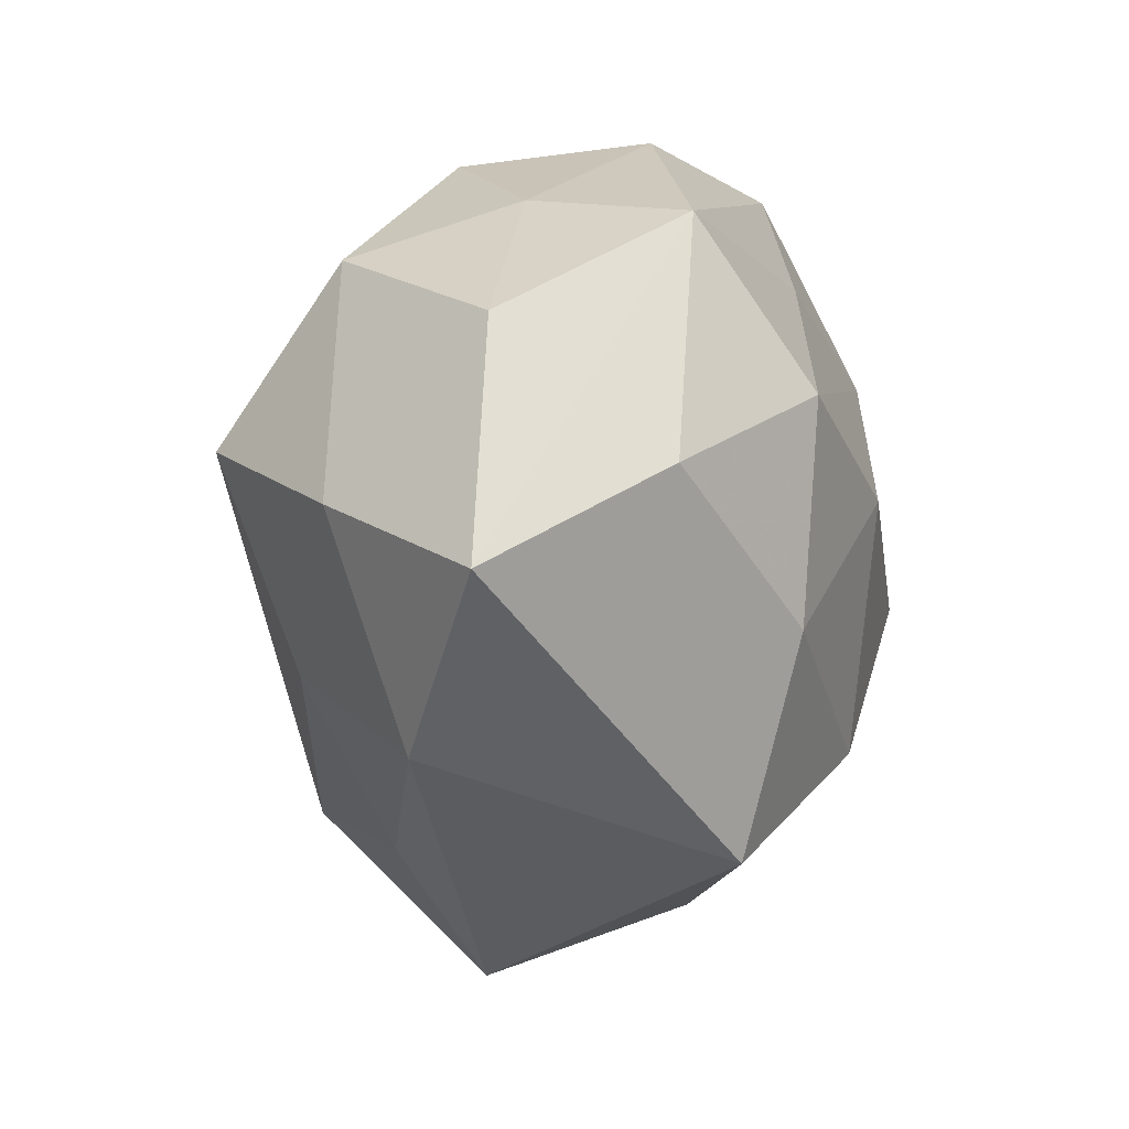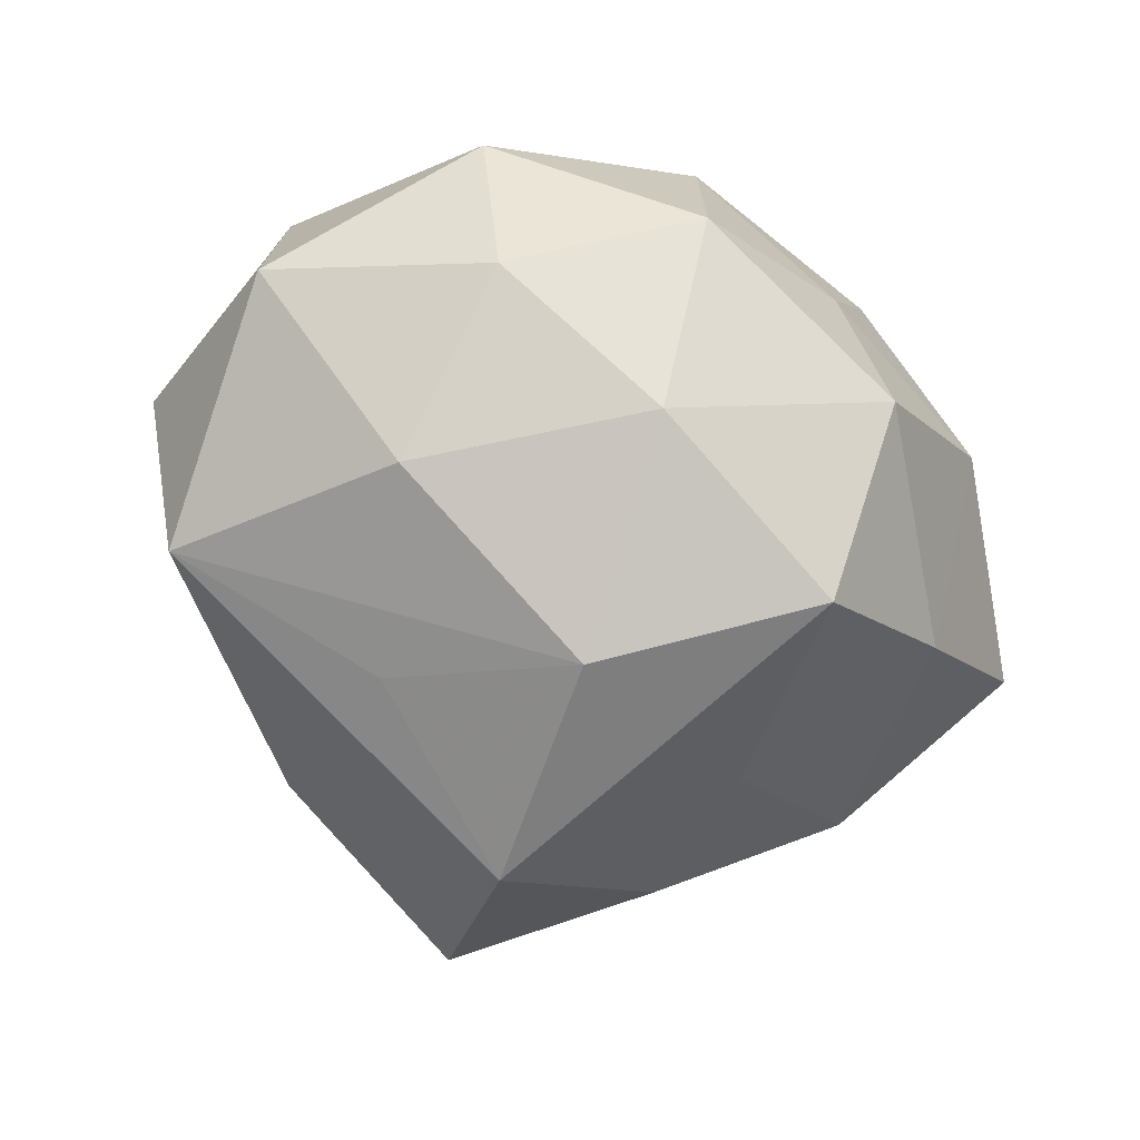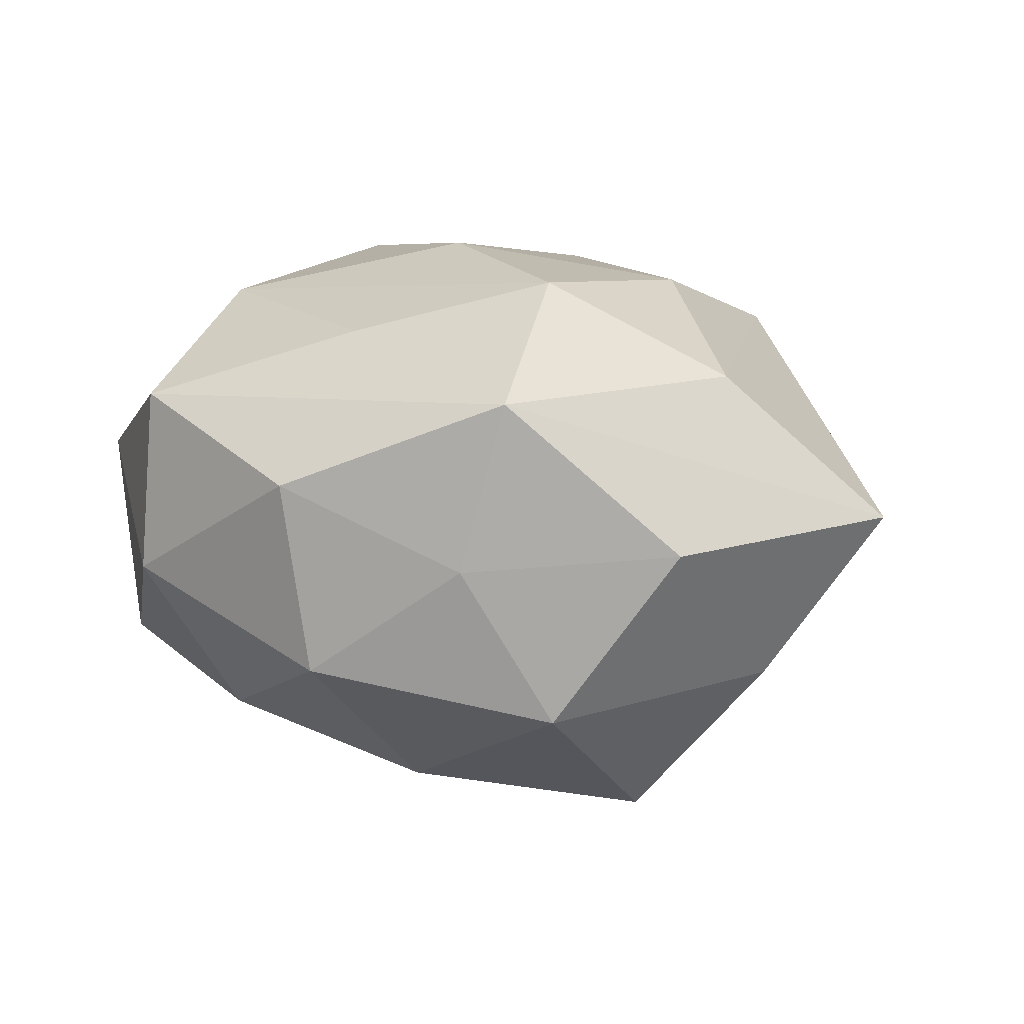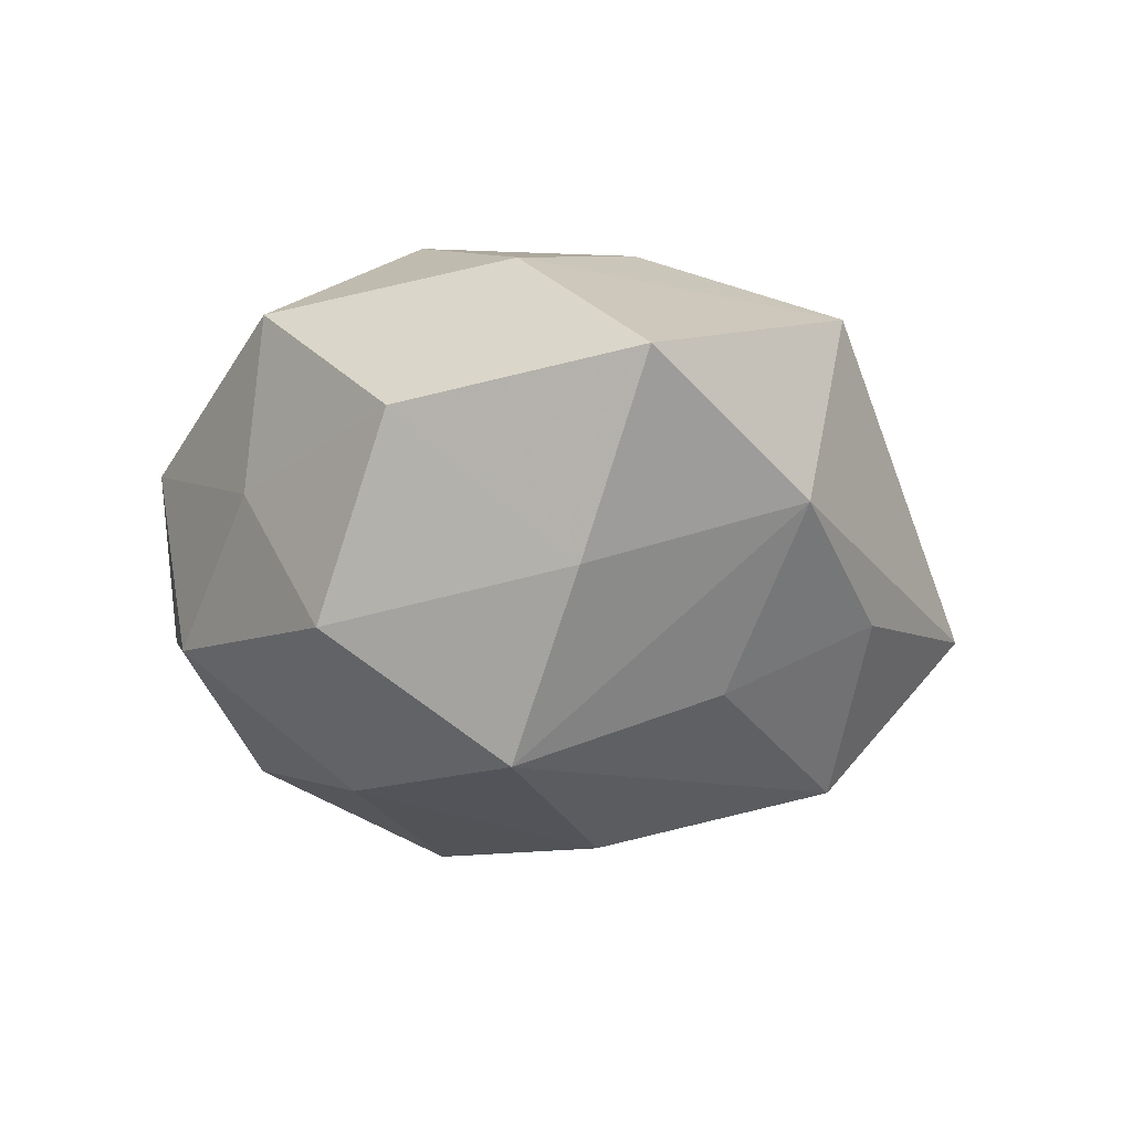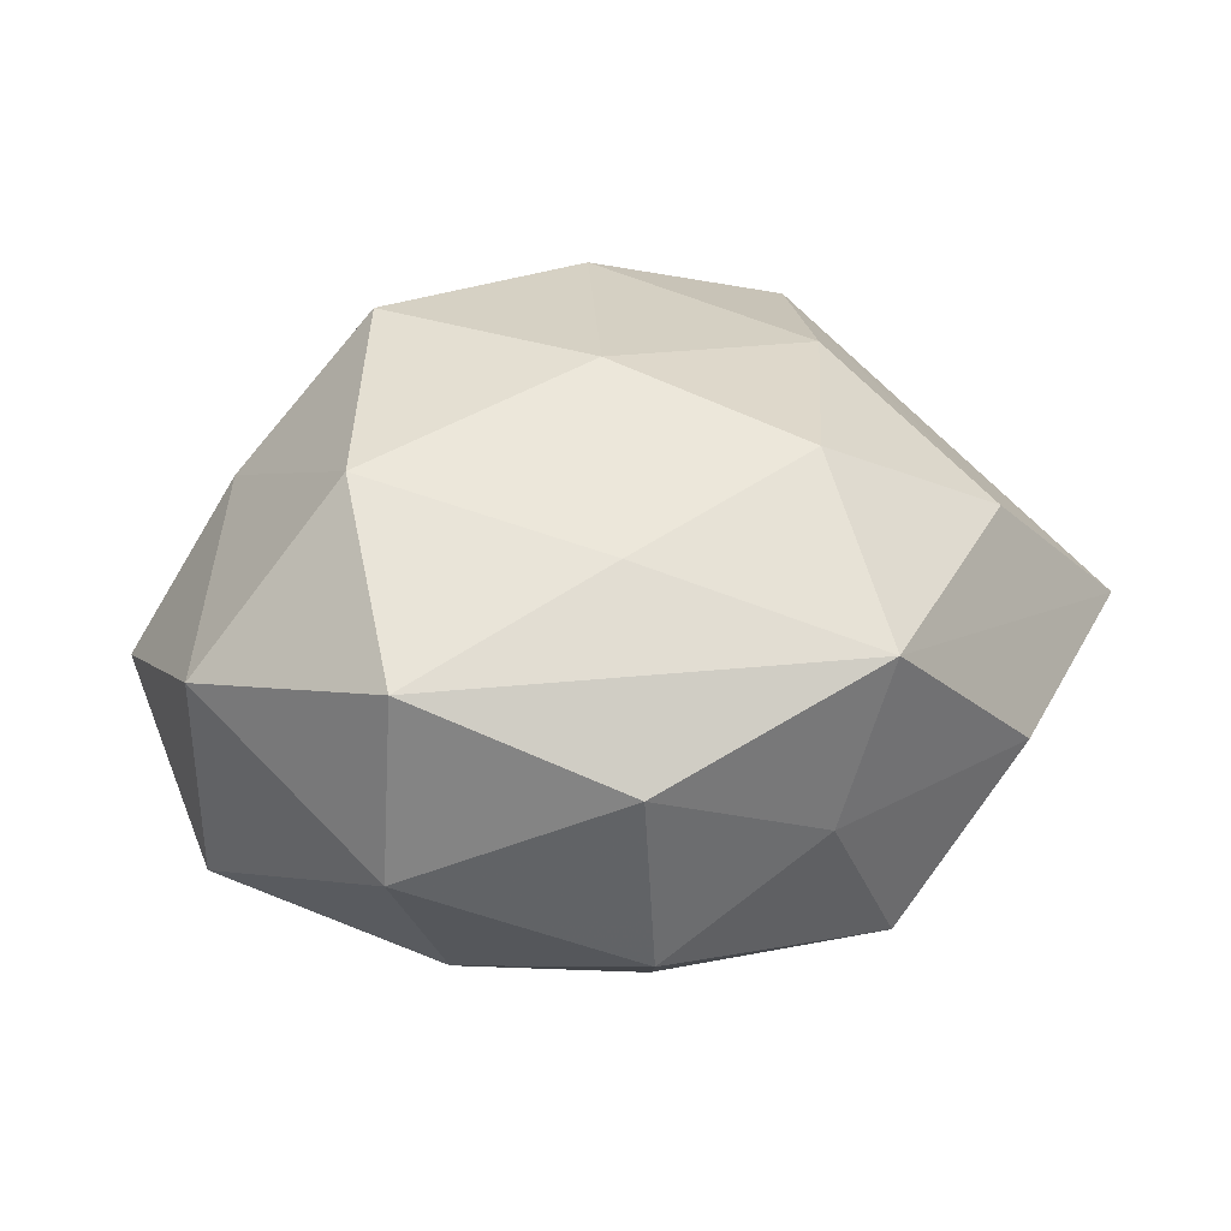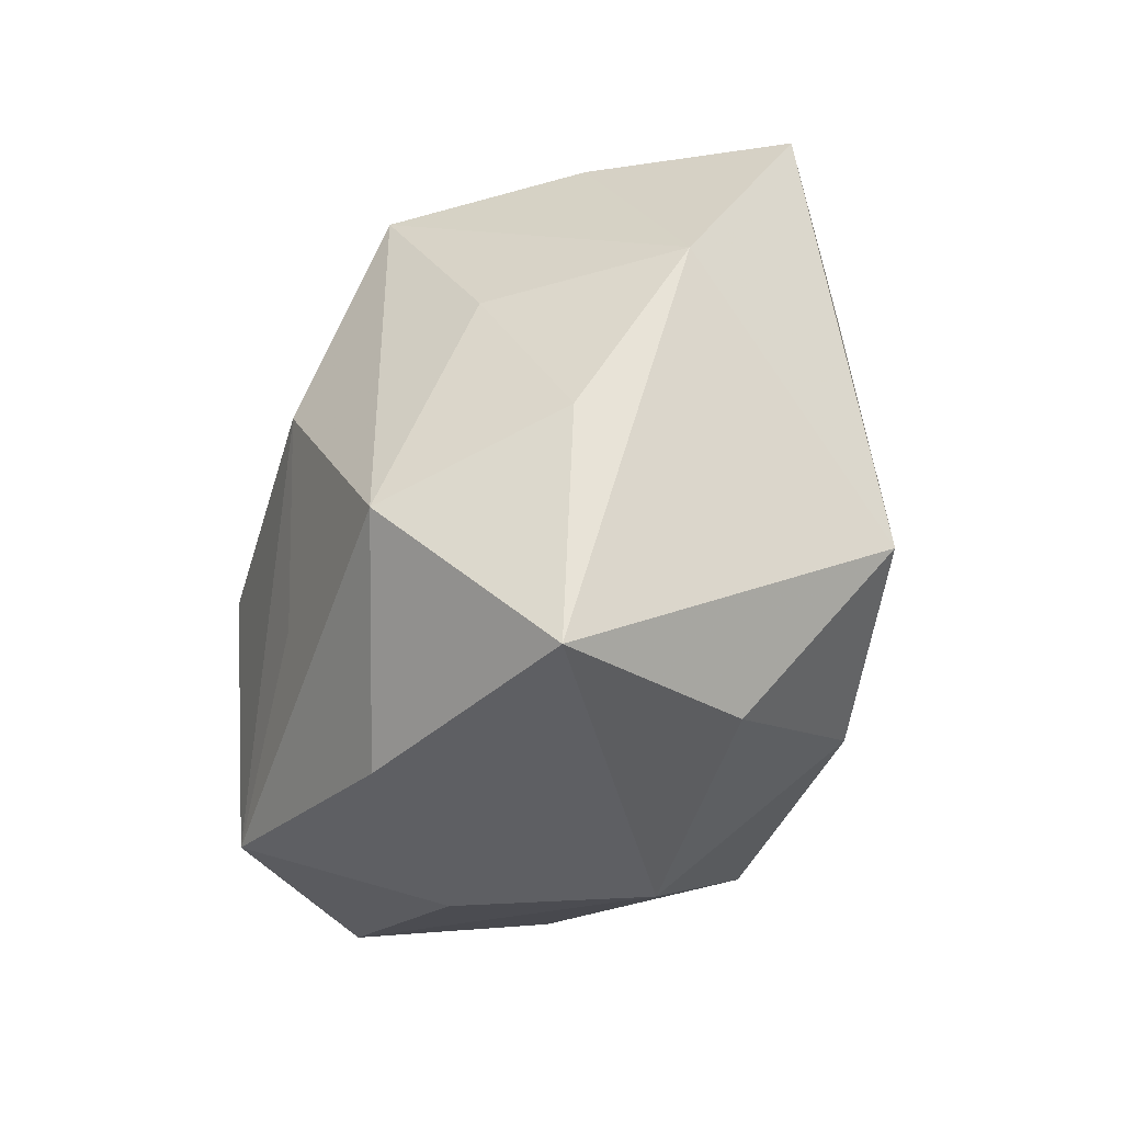
<metadata>
{"format":"obj","ext":"obj","renderer":"f3d","projection":"perspective","resolution":1024,"background":"white","views":[{"elev":18.0,"azim":-77.2,"up":"+Y"},{"elev":-79.6,"azim":147.4,"up":"+Z"},{"elev":6.0,"azim":-161.2,"up":"+Z"},{"elev":-21.7,"azim":-116.4,"up":"+Z"},{"elev":29.4,"azim":162.2,"up":"+Z"},{"elev":-63.7,"azim":-117.1,"up":"+Y"}]}
</metadata>
<code>
v -0.05748 0.01358 0.002225
v -0.03157 -0.02783 0.02638
v 0.04057 -0.02382 -0.02211
v -0.02579 -0.001538 0.03182
v -0.01585 -0.05329 -0.007457
v 0.02217 -0.01489 0.03672
v -0.02142 0.03677 -0.02195
v 0.002108 0.005555 0.03677
v -0.04263 0.01466 -0.01807
v -0.0477 -0.01177 -0.007631
v 0.008137 0.04271 -0.01616
v 0.02601 0.02566 -0.02399
v 0.04919 0.009352 -0.01721
v -0.03881 0.02065 0.01991
v -0.005792 -0.006093 -0.03814
v -0.01638 0.023 0.0315
v 0.03174 0.01157 0.03045
v 0.03902 -0.01484 0.01859
v 0.03489 0.03531 -0.005168
v -0.01257 -0.03489 -0.02919
v 0.03096 -0.03311 0.001498
v -0.01154 0.0426 -0.003166
v 0.01051 0.04604 0.007009
v 0.007477 0.02947 0.02537
v 0.01351 -0.0422 -0.01614
v 0.05268 -0.01349 -0.001606
v 0.01722 -0.03566 0.02171
v 0.03349 0.03512 0.01726
v -0.03165 -0.03004 -0.01413
v 0.05032 0.01308 0.009255
v -0.03699 0.03544 -0.001019
v 0.001874 0.02248 -0.03271
v -0.005561 -0.02401 0.03518
v 0.012 -0.02181 -0.029
v -0.0303 -0.01009 -0.02545
v -0.02575 0.01472 -0.03629
v -0.01747 0.04331 0.01724
v 0.02362 0.00138 -0.03296
v -0.01164 -0.04303 0.01677
f 10 2 1
f 5 2 10
f 5 27 39
f 39 27 33
f 39 2 5
f 33 2 39
f 33 27 6
f 1 2 14
f 4 2 33
f 4 14 2
f 16 14 4
f 21 27 5
f 26 27 21
f 21 3 26
f 9 10 1
f 36 10 9
f 36 15 20
f 37 14 16
f 1 14 37
f 18 27 26
f 18 6 27
f 18 17 6
f 23 37 28
f 22 37 23
f 22 23 11
f 26 3 13
f 5 10 29
f 29 20 5
f 35 10 36
f 36 20 35
f 35 29 10
f 20 29 35
f 5 20 25
f 25 20 3
f 25 21 5
f 3 21 25
f 34 15 3
f 3 20 34
f 34 20 15
f 1 37 31
f 31 37 22
f 31 9 1
f 24 17 28
f 16 17 24
f 28 37 24
f 24 37 16
f 8 17 16
f 6 17 8
f 33 6 8
f 8 4 33
f 16 4 8
f 30 18 26
f 17 18 30
f 28 17 30
f 26 13 30
f 32 11 12
f 32 15 36
f 19 23 28
f 19 11 23
f 12 11 19
f 19 13 12
f 28 30 19
f 19 30 13
f 12 13 38
f 15 32 38
f 38 32 12
f 3 15 38
f 38 13 3
f 22 11 7
f 7 31 22
f 7 32 36
f 11 32 7
f 36 9 7
f 9 31 7

</code>
